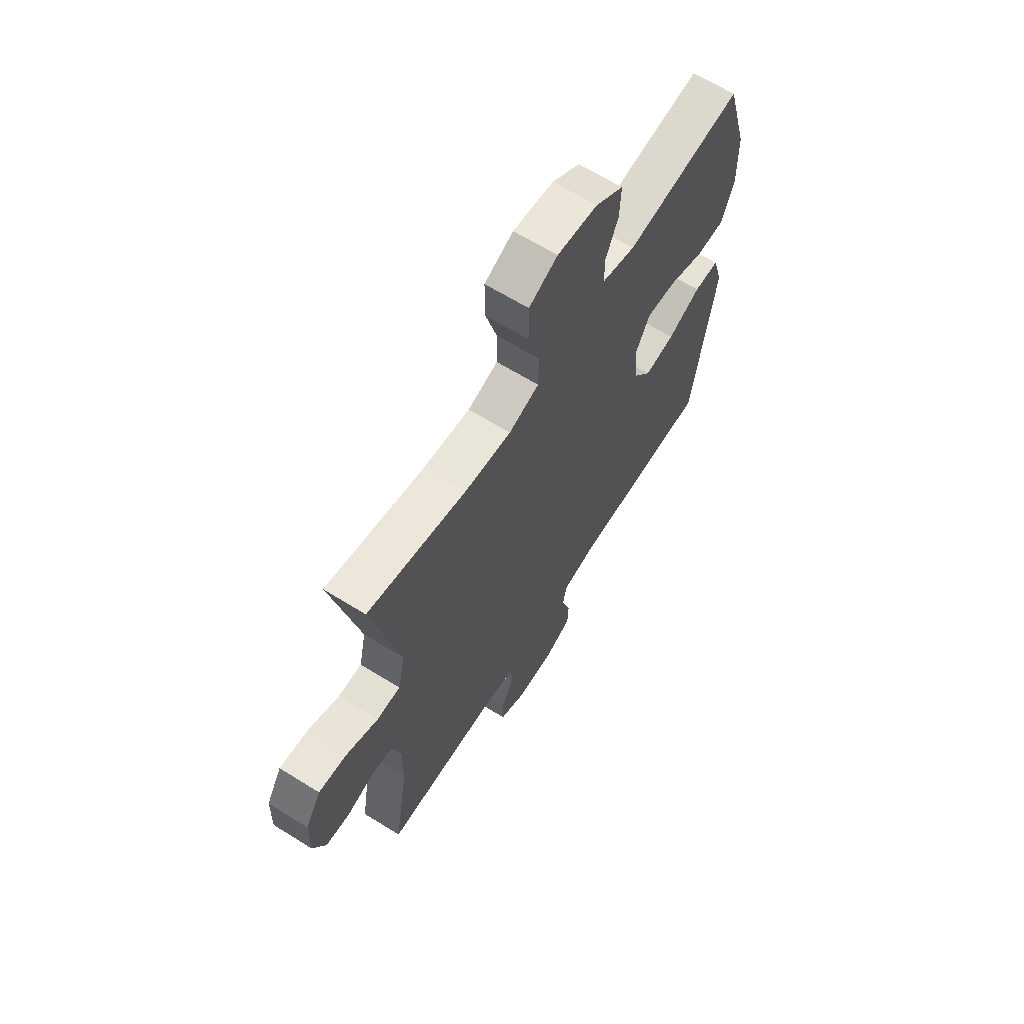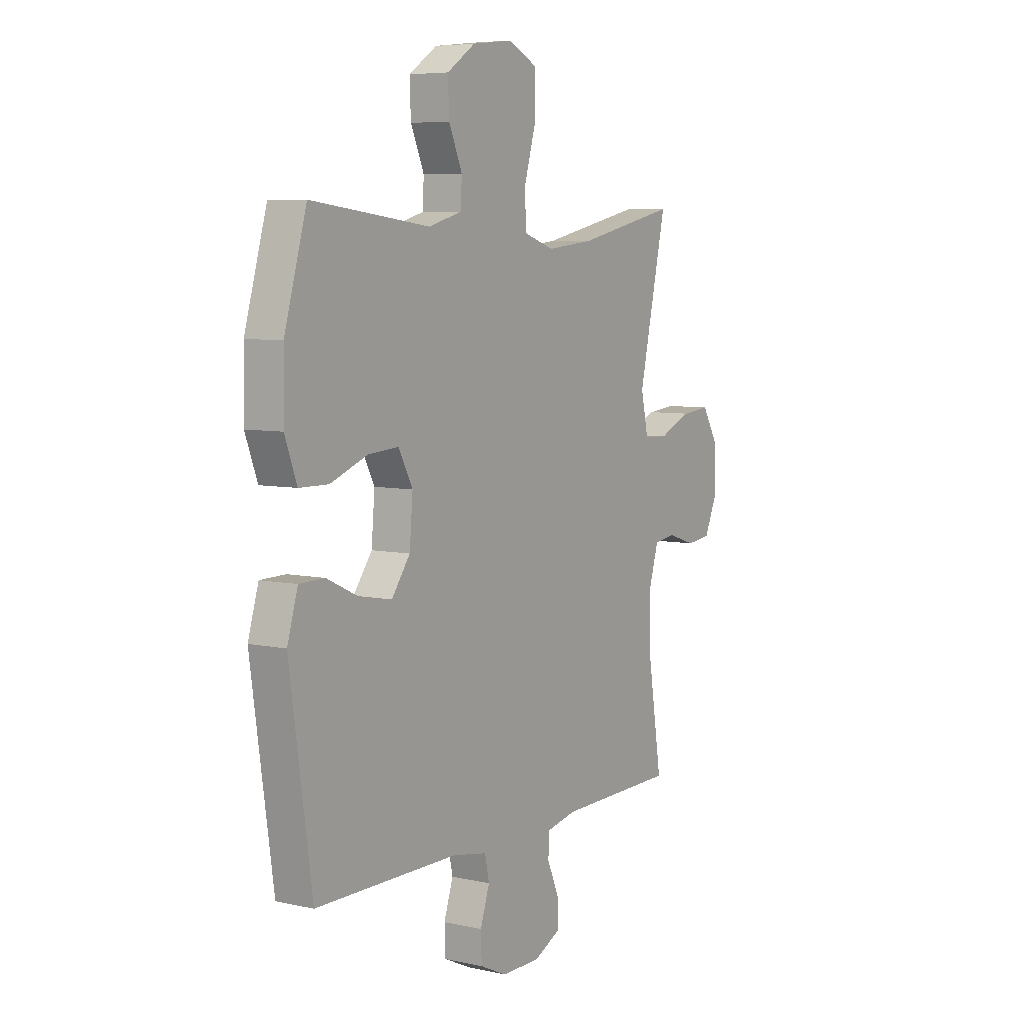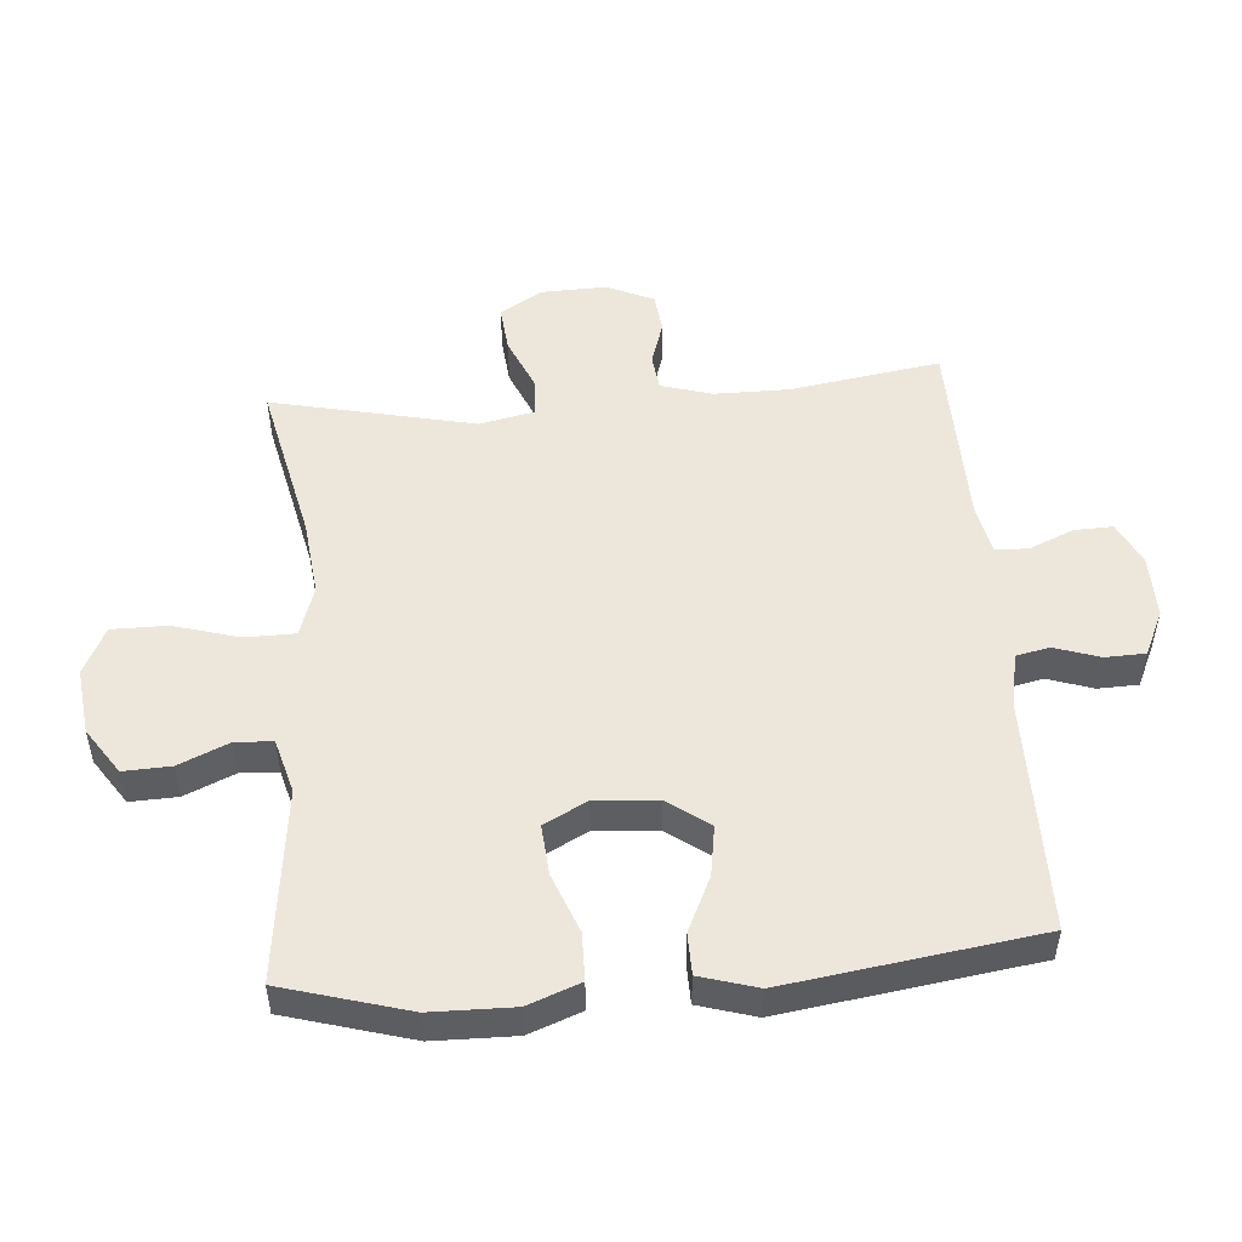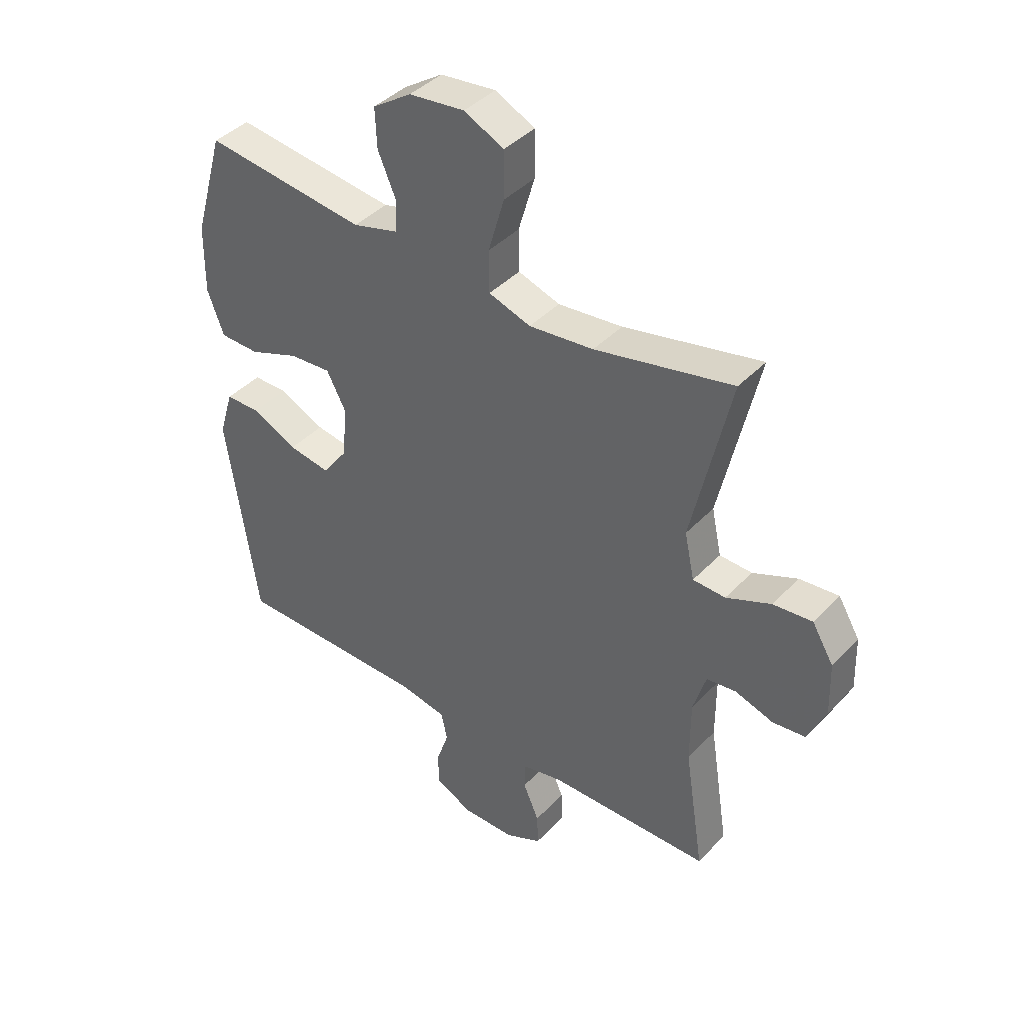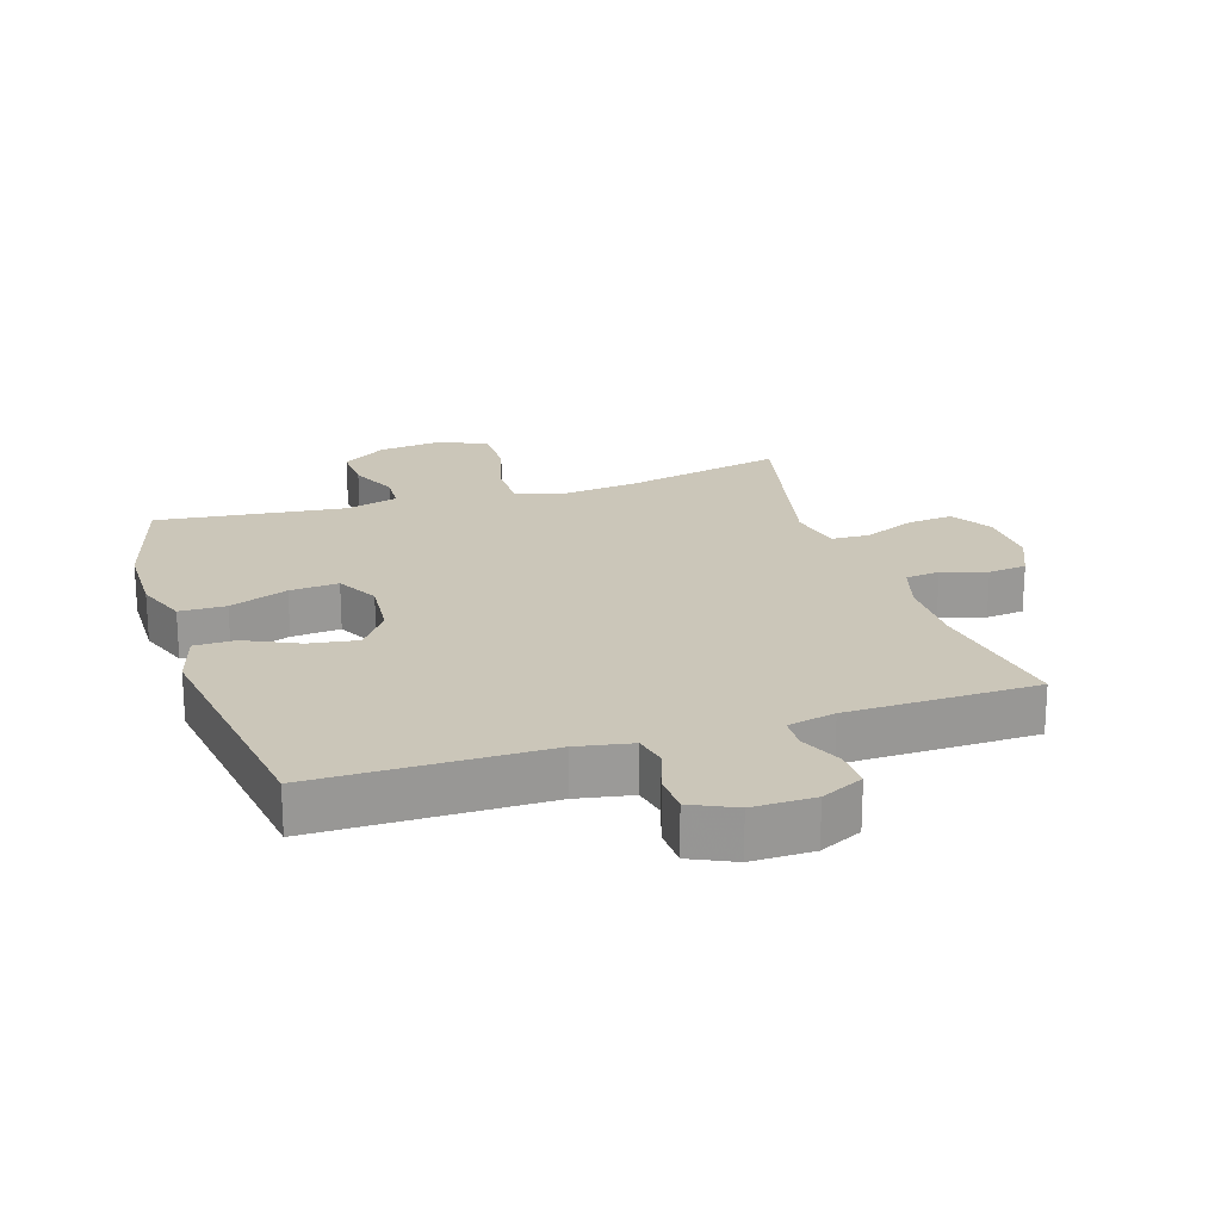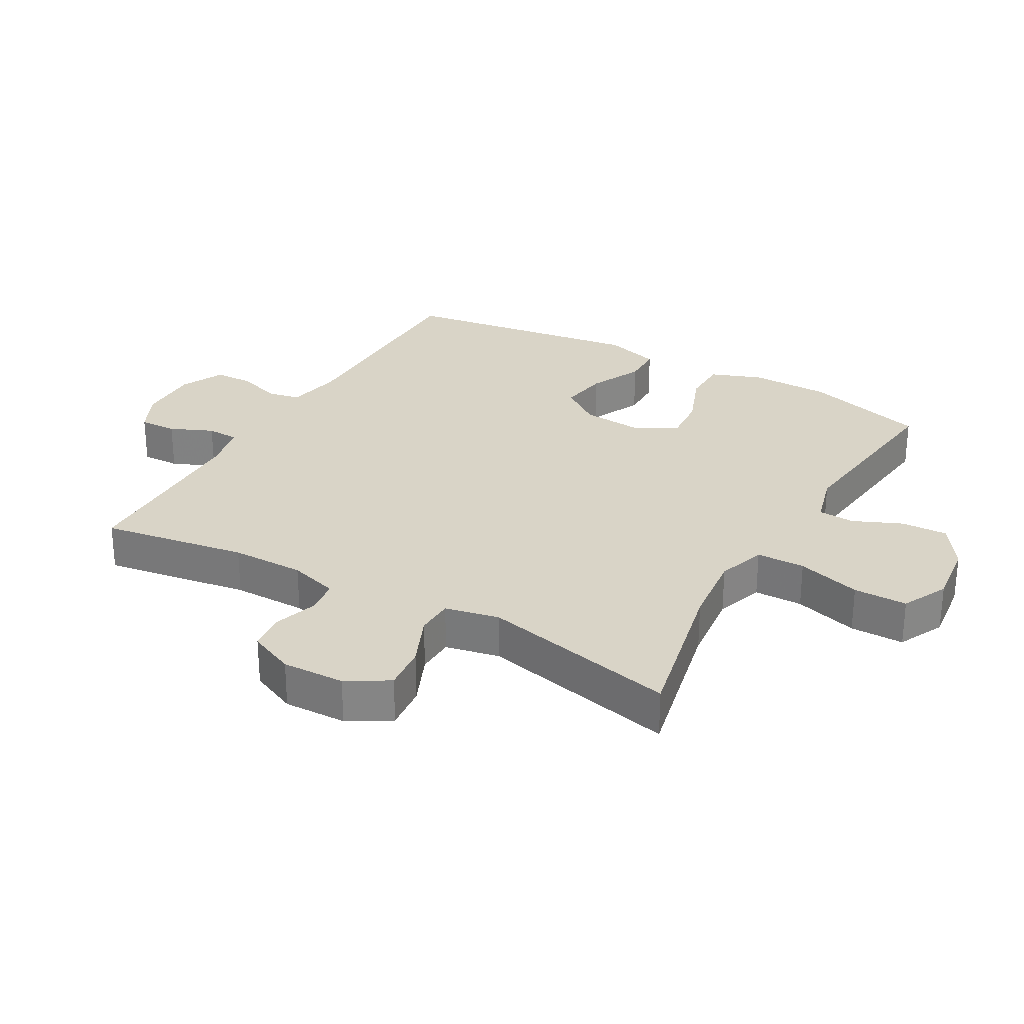
<metadata>
{"format":"obj","ext":"obj","renderer":"f3d","projection":"perspective","resolution":1024,"background":"white","views":[{"elev":65.0,"azim":-57.9,"up":"+Z"},{"elev":6.5,"azim":122.9,"up":"+Z"},{"elev":51.0,"azim":85.4,"up":"+Y"},{"elev":41.2,"azim":-141.1,"up":"+Z"},{"elev":21.0,"azim":162.2,"up":"+Y"},{"elev":28.5,"azim":-60.4,"up":"+Y"}]}
</metadata>
<code>
v 0.5 0.07 0.5
v 0.555 0.07 0.309
v 0.557 0.07 0.184
v 0.527 0.07 0.104
v 0.455 0.07 0.103
v 0.364 0.07 0.138
v 0.288 0.07 0.144
v 0.253 0.07 0.078
v 0.261 0.07 -0.017
v 0.307 0.07 -0.08
v 0.383 0.07 -0.068
v 0.466 0.07 -0.029
v 0.529 0.07 -0.03
v 0.555 0.07 -0.117
v 0.5 0.07 -0.5
v 0.146 0.07 -0.501
v 0.06 0.07 -0.517
v 0.049 0.07 -0.568
v 0.072 0.07 -0.637
v 0.07 0.07 -0.698
v 0.002 0.07 -0.73
v -0.094 0.07 -0.729
v -0.16 0.07 -0.697
v -0.158 0.07 -0.638
v -0.129 0.07 -0.571
v -0.131 0.07 -0.521
v -0.205 0.07 -0.505
v -0.5 0.07 -0.5
v -0.464 0.07 -0.272
v -0.464 0.07 -0.157
v -0.487 0.07 -0.08
v -0.541 0.07 -0.073
v -0.61 0.07 -0.095
v -0.67 0.07 -0.088
v -0.702 0.07 -0.016
v -0.699 0.07 0.082
v -0.66 0.07 0.147
v -0.589 0.07 0.14
v -0.508 0.07 0.105
v -0.449 0.07 0.107
v -0.431 0.07 0.191
v -0.5 0.07 0.5
v -0.251 0.07 0.445
v -0.134 0.07 0.432
v -0.058 0.07 0.457
v -0.057 0.07 0.533
v -0.086 0.07 0.633
v -0.086 0.07 0.717
v -0.014 0.07 0.752
v 0.087 0.07 0.74
v 0.157 0.07 0.693
v 0.154 0.07 0.621
v 0.121 0.07 0.545
v 0.124 0.07 0.488
v 0.207 0.07 0.465
v 0.5 0 0.5
v 0.555 0 0.309
v 0.557 0 0.184
v 0.527 0 0.104
v 0.455 0 0.103
v 0.364 0 0.138
v 0.288 0 0.144
v 0.253 0 0.078
v 0.261 0 -0.017
v 0.307 0 -0.08
v 0.383 0 -0.068
v 0.466 0 -0.029
v 0.529 0 -0.03
v 0.555 0 -0.117
v 0.5 0 -0.5
v 0.146 0 -0.501
v 0.06 0 -0.517
v 0.049 0 -0.568
v 0.072 0 -0.637
v 0.07 0 -0.698
v 0.002 0 -0.73
v -0.094 0 -0.729
v -0.16 0 -0.697
v -0.158 0 -0.638
v -0.129 0 -0.571
v -0.131 0 -0.521
v -0.205 0 -0.505
v -0.5 0 -0.5
v -0.464 0 -0.272
v -0.464 0 -0.157
v -0.487 0 -0.08
v -0.541 0 -0.073
v -0.61 0 -0.095
v -0.67 0 -0.088
v -0.702 0 -0.016
v -0.699 0 0.082
v -0.66 0 0.147
v -0.589 0 0.14
v -0.508 0 0.105
v -0.449 0 0.107
v -0.431 0 0.191
v -0.5 0 0.5
v -0.251 0 0.445
v -0.134 0 0.432
v -0.058 0 0.457
v -0.057 0 0.533
v -0.086 0 0.633
v -0.086 0 0.717
v -0.014 0 0.752
v 0.087 0 0.74
v 0.157 0 0.693
v 0.154 0 0.621
v 0.121 0 0.545
v 0.124 0 0.488
v 0.207 0 0.465
f 51 52 53
f 50 51 53
f 49 50 53
f 48 49 53
f 47 48 53
f 46 47 53
f 45 46 53 54
f 44 45 54 55
f 41 42 43
f 40 41 43 44
f 37 38 39
f 36 37 39
f 35 36 39
f 34 35 39
f 33 34 39
f 32 33 39
f 31 32 39 40
f 40 44 55
f 31 40 55
f 30 31 55
f 27 28 29
f 30 55 1
f 29 30 1
f 27 29 1
f 26 27 1
f 23 24 25
f 22 23 25
f 21 22 25
f 20 21 25
f 19 20 25
f 18 19 25
f 14 15 16
f 13 14 16
f 12 13 16
f 11 12 16
f 10 11 16 17
f 9 10 17
f 8 9 17
f 4 5 6
f 3 4 6
f 2 3 6
f 1 2 6
f 1 6 7
f 17 18 25 26
f 8 17 26
f 7 8 26
f 1 7 26
f 108 107 106
f 108 106 105
f 108 105 104
f 108 104 103
f 108 103 102
f 108 102 101
f 109 108 101 100
f 110 109 100 99
f 98 97 96
f 99 98 96 95
f 94 93 92
f 94 92 91
f 94 91 90
f 94 90 89
f 94 89 88
f 94 88 87
f 95 94 87 86
f 110 99 95
f 110 95 86
f 110 86 85
f 84 83 82
f 56 110 85
f 56 85 84
f 56 84 82
f 56 82 81
f 80 79 78
f 80 78 77
f 80 77 76
f 80 76 75
f 80 75 74
f 80 74 73
f 71 70 69
f 71 69 68
f 71 68 67
f 71 67 66
f 72 71 66 65
f 72 65 64
f 72 64 63
f 61 60 59
f 61 59 58
f 61 58 57
f 61 57 56
f 62 61 56
f 81 80 73 72
f 81 72 63
f 81 63 62
f 81 62 56
f 1 56 57 2
f 2 57 58 3
f 3 58 59 4
f 4 59 60 5
f 5 60 61 6
f 6 61 62 7
f 7 62 63 8
f 8 63 64 9
f 9 64 65 10
f 10 65 66 11
f 11 66 67 12
f 12 67 68 13
f 13 68 69 14
f 14 69 70 15
f 15 70 71 16
f 16 71 72 17
f 17 72 73 18
f 18 73 74 19
f 19 74 75 20
f 20 75 76 21
f 21 76 77 22
f 22 77 78 23
f 23 78 79 24
f 24 79 80 25
f 25 80 81 26
f 26 81 82 27
f 27 82 83 28
f 28 83 84 29
f 29 84 85 30
f 30 85 86 31
f 31 86 87 32
f 32 87 88 33
f 33 88 89 34
f 34 89 90 35
f 35 90 91 36
f 36 91 92 37
f 37 92 93 38
f 38 93 94 39
f 39 94 95 40
f 40 95 96 41
f 41 96 97 42
f 42 97 98 43
f 43 98 99 44
f 44 99 100 45
f 45 100 101 46
f 46 101 102 47
f 47 102 103 48
f 48 103 104 49
f 49 104 105 50
f 50 105 106 51
f 51 106 107 52
f 52 107 108 53
f 53 108 109 54
f 54 109 110 55
f 55 110 56 1

</code>
